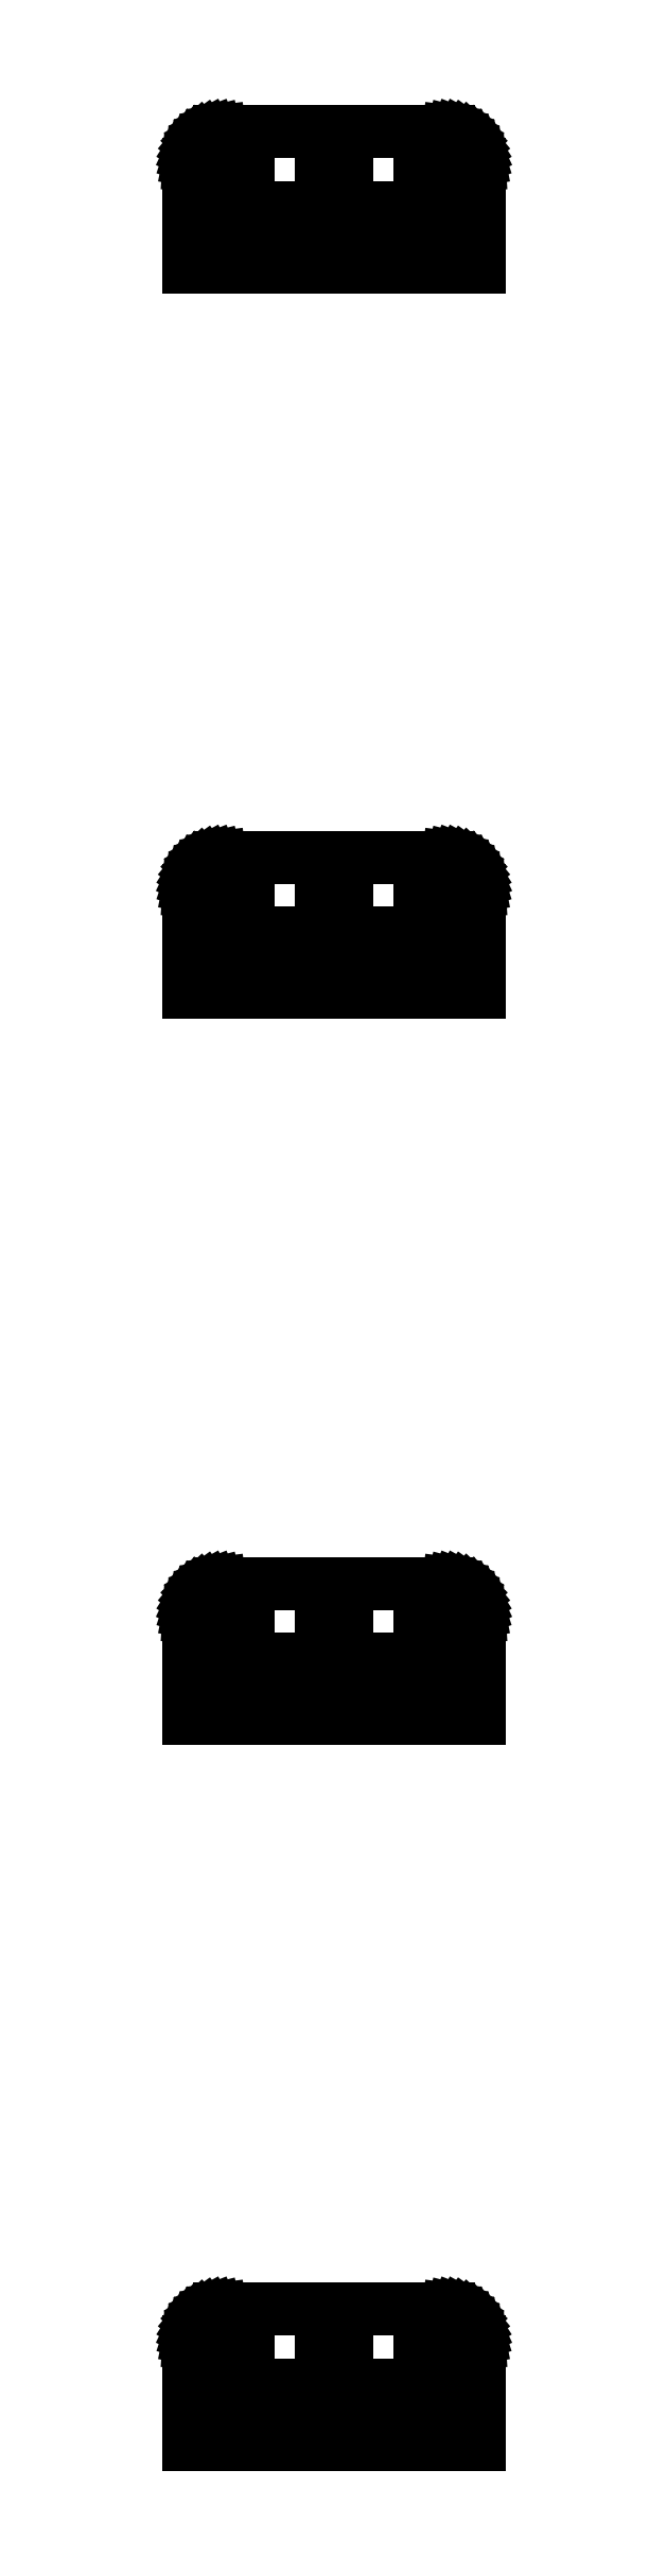
<metadata>
{"format":"dxf","ext":"dxf","renderer":"ezdxf+matplotlib","layout":"modelspace","background":"white","min_lineweight":24,"dpi":150}
</metadata>
<code>
0
SECTION
2
ENTITIES
0
LINE
8
0
10
22
20
345.5
11
21.96
21
346.1
0
LINE
8
0
10
21.96
20
346.1
11
21.84
21
346.7
0
LINE
8
0
10
21.84
20
346.7
11
21.65
21
347.3
0
LINE
8
0
10
21.65
20
347.3
11
21.38
21
347.9
0
LINE
8
0
10
21.38
20
347.9
11
21.05
21
348.4
0
LINE
8
0
10
21.05
20
348.4
11
20.64
21
348.9
0
LINE
8
0
10
20.64
20
348.9
11
20.19
21
349.4
0
LINE
8
0
10
20.19
20
349.4
11
19.68
21
349.7
0
LINE
8
0
10
19.68
20
349.7
11
19.13
21
350
0
LINE
8
0
10
19.13
20
350
11
18.55
21
350.3
0
LINE
8
0
10
18.55
20
350.3
11
17.94
21
350.4
0
LINE
8
0
10
17.94
20
350.4
11
17.31
21
350.5
0
LINE
8
0
10
17.31
20
350.5
11
-17.31
21
350.5
0
LINE
8
0
10
-17.31
20
350.5
11
-17.94
21
350.4
0
LINE
8
0
10
-17.94
20
350.4
11
-18.55
21
350.3
0
LINE
8
0
10
-18.55
20
350.3
11
-19.13
21
350
0
LINE
8
0
10
-19.13
20
350
11
-19.68
21
349.7
0
LINE
8
0
10
-19.68
20
349.7
11
-20.19
21
349.4
0
LINE
8
0
10
-20.19
20
349.4
11
-20.64
21
348.9
0
LINE
8
0
10
-20.64
20
348.9
11
-21.05
21
348.4
0
LINE
8
0
10
-21.05
20
348.4
11
-21.38
21
347.9
0
LINE
8
0
10
-21.38
20
347.9
11
-21.65
21
347.3
0
LINE
8
0
10
-21.65
20
347.3
11
-21.84
21
346.7
0
LINE
8
0
10
-21.84
20
346.7
11
-21.96
21
346.1
0
LINE
8
0
10
-21.96
20
346.1
11
-22
21
345.5
0
LINE
8
0
10
-22
20
345.5
11
-22
21
330
0
LINE
8
0
10
-22
20
330
11
22
21
330
0
LINE
8
0
10
22
20
330
11
22
21
345.5
0
LINE
8
0
10
13
20
347.8
11
13
21
349.2
0
LINE
8
0
10
13
20
349.2
11
17
21
349.2
0
LINE
8
0
10
17
20
349.2
11
17
21
347.8
0
LINE
8
0
10
17
20
347.8
11
13
21
347.8
0
LINE
8
0
10
-17
20
347.8
11
-17
21
349.2
0
LINE
8
0
10
-17
20
349.2
11
-13
21
349.2
0
LINE
8
0
10
-13
20
349.2
11
-13
21
347.8
0
LINE
8
0
10
-13
20
347.8
11
-17
21
347.8
0
LINE
8
0
10
-2
20
347.8
11
-2
21
349.2
0
LINE
8
0
10
-2
20
349.2
11
2
21
349.2
0
LINE
8
0
10
2
20
349.2
11
2
21
347.8
0
LINE
8
0
10
2
20
347.8
11
-2
21
347.8
0
LINE
8
0
10
-2
20
340.8
11
-2
21
342.2
0
LINE
8
0
10
-2
20
342.2
11
2
21
342.2
0
LINE
8
0
10
2
20
342.2
11
2
21
340.8
0
LINE
8
0
10
2
20
340.8
11
-2
21
340.8
0
LINE
8
0
10
-17
20
340.8
11
-17
21
342.2
0
LINE
8
0
10
-17
20
342.2
11
-13
21
342.2
0
LINE
8
0
10
-13
20
342.2
11
-13
21
340.8
0
LINE
8
0
10
-13
20
340.8
11
-17
21
340.8
0
LINE
8
0
10
13
20
340.8
11
13
21
342.2
0
LINE
8
0
10
13
20
342.2
11
17
21
342.2
0
LINE
8
0
10
17
20
342.2
11
17
21
340.8
0
LINE
8
0
10
17
20
340.8
11
13
21
340.8
0
LINE
8
0
10
-5.347
20
333.6
11
-5.347
21
339
0
LINE
8
0
10
-5.347
20
339
11
5.347
21
339
0
LINE
8
0
10
5.347
20
339
11
5.347
21
333.6
0
LINE
8
0
10
5.347
20
333.6
11
-5.347
21
333.6
0
LINE
8
0
10
9.653
20
333.6
11
9.653
21
339
0
LINE
8
0
10
9.653
20
339
11
20.35
21
339
0
LINE
8
0
10
20.35
20
339
11
20.35
21
333.6
0
LINE
8
0
10
20.35
20
333.6
11
9.653
21
333.6
0
LINE
8
0
10
-20.35
20
333.6
11
-20.35
21
339
0
LINE
8
0
10
-20.35
20
339
11
-9.653
21
339
0
LINE
8
0
10
-9.653
20
339
11
-9.653
21
333.6
0
LINE
8
0
10
-9.653
20
333.6
11
-20.35
21
333.6
0
LINE
8
0
10
-17.53
20
223.6
11
-20.35
21
223.6
0
LINE
8
0
10
-20.35
20
223.6
11
-20.35
21
229
0
LINE
8
0
10
-20.35
20
229
11
-9.653
21
229
0
LINE
8
0
10
-9.653
20
229
11
-9.653
21
223.6
0
LINE
8
0
10
-9.653
20
223.6
11
-12.47
21
223.6
0
LINE
8
0
10
-12.47
20
223.6
11
-12.47
21
220
0
LINE
8
0
10
-12.47
20
220
11
-2.531
21
220
0
LINE
8
0
10
-2.531
20
220
11
-2.531
21
223.6
0
LINE
8
0
10
-2.531
20
223.6
11
-5.347
21
223.6
0
LINE
8
0
10
-5.347
20
223.6
11
-5.347
21
229
0
LINE
8
0
10
-5.347
20
229
11
5.347
21
229
0
LINE
8
0
10
5.347
20
229
11
5.347
21
223.6
0
LINE
8
0
10
5.347
20
223.6
11
2.531
21
223.6
0
LINE
8
0
10
2.531
20
223.6
11
2.531
21
220
0
LINE
8
0
10
2.531
20
220
11
12.47
21
220
0
LINE
8
0
10
12.47
20
220
11
12.47
21
223.6
0
LINE
8
0
10
12.47
20
223.6
11
9.653
21
223.6
0
LINE
8
0
10
9.653
20
223.6
11
9.653
21
229
0
LINE
8
0
10
9.653
20
229
11
20.35
21
229
0
LINE
8
0
10
20.35
20
229
11
20.35
21
223.6
0
LINE
8
0
10
20.35
20
223.6
11
17.53
21
223.6
0
LINE
8
0
10
17.53
20
223.6
11
17.53
21
220
0
LINE
8
0
10
17.53
20
220
11
22
21
220
0
LINE
8
0
10
22
20
220
11
22
21
235.5
0
LINE
8
0
10
22
20
235.5
11
21.96
21
236.1
0
LINE
8
0
10
21.96
20
236.1
11
21.84
21
236.7
0
LINE
8
0
10
21.84
20
236.7
11
21.65
21
237.3
0
LINE
8
0
10
21.65
20
237.3
11
21.38
21
237.9
0
LINE
8
0
10
21.38
20
237.9
11
21.05
21
238.4
0
LINE
8
0
10
21.05
20
238.4
11
20.64
21
238.9
0
LINE
8
0
10
20.64
20
238.9
11
20.19
21
239.4
0
LINE
8
0
10
20.19
20
239.4
11
19.68
21
239.7
0
LINE
8
0
10
19.68
20
239.7
11
19.13
21
240
0
LINE
8
0
10
19.13
20
240
11
18.55
21
240.3
0
LINE
8
0
10
18.55
20
240.3
11
17.94
21
240.4
0
LINE
8
0
10
17.94
20
240.4
11
17.31
21
240.5
0
LINE
8
0
10
17.31
20
240.5
11
-17.31
21
240.5
0
LINE
8
0
10
-17.31
20
240.5
11
-17.94
21
240.4
0
LINE
8
0
10
-17.94
20
240.4
11
-18.55
21
240.3
0
LINE
8
0
10
-18.55
20
240.3
11
-19.13
21
240
0
LINE
8
0
10
-19.13
20
240
11
-19.68
21
239.7
0
LINE
8
0
10
-19.68
20
239.7
11
-20.19
21
239.4
0
LINE
8
0
10
-20.19
20
239.4
11
-20.64
21
238.9
0
LINE
8
0
10
-20.64
20
238.9
11
-21.05
21
238.4
0
LINE
8
0
10
-21.05
20
238.4
11
-21.38
21
237.9
0
LINE
8
0
10
-21.38
20
237.9
11
-21.65
21
237.3
0
LINE
8
0
10
-21.65
20
237.3
11
-21.84
21
236.7
0
LINE
8
0
10
-21.84
20
236.7
11
-21.96
21
236.1
0
LINE
8
0
10
-21.96
20
236.1
11
-22
21
235.5
0
LINE
8
0
10
-22
20
235.5
11
-22
21
220
0
LINE
8
0
10
-22
20
220
11
-17.53
21
220
0
LINE
8
0
10
-17.53
20
220
11
-17.53
21
223.6
0
LINE
8
0
10
-2
20
237.8
11
-2
21
239.2
0
LINE
8
0
10
-2
20
239.2
11
2
21
239.2
0
LINE
8
0
10
2
20
239.2
11
2
21
237.8
0
LINE
8
0
10
2
20
237.8
11
-2
21
237.8
0
LINE
8
0
10
-17
20
237.8
11
-17
21
239.2
0
LINE
8
0
10
-17
20
239.2
11
-13
21
239.2
0
LINE
8
0
10
-13
20
239.2
11
-13
21
237.8
0
LINE
8
0
10
-13
20
237.8
11
-17
21
237.8
0
LINE
8
0
10
13
20
237.8
11
13
21
239.2
0
LINE
8
0
10
13
20
239.2
11
17
21
239.2
0
LINE
8
0
10
17
20
239.2
11
17
21
237.8
0
LINE
8
0
10
17
20
237.8
11
13
21
237.8
0
LINE
8
0
10
13
20
230.8
11
13
21
232.2
0
LINE
8
0
10
13
20
232.2
11
17
21
232.2
0
LINE
8
0
10
17
20
232.2
11
17
21
230.8
0
LINE
8
0
10
17
20
230.8
11
13
21
230.8
0
LINE
8
0
10
-2
20
230.8
11
-2
21
232.2
0
LINE
8
0
10
-2
20
232.2
11
2
21
232.2
0
LINE
8
0
10
2
20
232.2
11
2
21
230.8
0
LINE
8
0
10
2
20
230.8
11
-2
21
230.8
0
LINE
8
0
10
-17
20
230.8
11
-17
21
232.2
0
LINE
8
0
10
-17
20
232.2
11
-13
21
232.2
0
LINE
8
0
10
-13
20
232.2
11
-13
21
230.8
0
LINE
8
0
10
-13
20
230.8
11
-17
21
230.8
0
LINE
8
0
10
-17.59
20
113.6
11
-20.35
21
113.6
0
LINE
8
0
10
-20.35
20
113.6
11
-20.35
21
119
0
LINE
8
0
10
-20.35
20
119
11
-9.653
21
119
0
LINE
8
0
10
-9.653
20
119
11
-9.653
21
113.6
0
LINE
8
0
10
-9.653
20
113.6
11
-12.41
21
113.6
0
LINE
8
0
10
-12.41
20
113.6
11
-12.41
21
110
0
LINE
8
0
10
-12.41
20
110
11
-2.594
21
110
0
LINE
8
0
10
-2.594
20
110
11
-2.594
21
113.6
0
LINE
8
0
10
-2.594
20
113.6
11
-5.347
21
113.6
0
LINE
8
0
10
-5.347
20
113.6
11
-5.347
21
119
0
LINE
8
0
10
-5.347
20
119
11
5.347
21
119
0
LINE
8
0
10
5.347
20
119
11
5.347
21
113.6
0
LINE
8
0
10
5.347
20
113.6
11
2.594
21
113.6
0
LINE
8
0
10
2.594
20
113.6
11
2.594
21
110
0
LINE
8
0
10
2.594
20
110
11
12.41
21
110
0
LINE
8
0
10
12.41
20
110
11
12.41
21
113.6
0
LINE
8
0
10
12.41
20
113.6
11
9.653
21
113.6
0
LINE
8
0
10
9.653
20
113.6
11
9.653
21
119
0
LINE
8
0
10
9.653
20
119
11
20.35
21
119
0
LINE
8
0
10
20.35
20
119
11
20.35
21
113.6
0
LINE
8
0
10
20.35
20
113.6
11
17.59
21
113.6
0
LINE
8
0
10
17.59
20
113.6
11
17.59
21
110
0
LINE
8
0
10
17.59
20
110
11
22
21
110
0
LINE
8
0
10
22
20
110
11
22
21
125.5
0
LINE
8
0
10
22
20
125.5
11
21.96
21
126.1
0
LINE
8
0
10
21.96
20
126.1
11
21.84
21
126.7
0
LINE
8
0
10
21.84
20
126.7
11
21.65
21
127.3
0
LINE
8
0
10
21.65
20
127.3
11
21.38
21
127.9
0
LINE
8
0
10
21.38
20
127.9
11
21.05
21
128.4
0
LINE
8
0
10
21.05
20
128.4
11
20.64
21
128.9
0
LINE
8
0
10
20.64
20
128.9
11
20.19
21
129.4
0
LINE
8
0
10
20.19
20
129.4
11
19.68
21
129.7
0
LINE
8
0
10
19.68
20
129.7
11
19.13
21
130
0
LINE
8
0
10
19.13
20
130
11
18.55
21
130.3
0
LINE
8
0
10
18.55
20
130.3
11
17.94
21
130.4
0
LINE
8
0
10
17.94
20
130.4
11
17.31
21
130.5
0
LINE
8
0
10
17.31
20
130.5
11
-17.31
21
130.5
0
LINE
8
0
10
-17.31
20
130.5
11
-17.94
21
130.4
0
LINE
8
0
10
-17.94
20
130.4
11
-18.55
21
130.3
0
LINE
8
0
10
-18.55
20
130.3
11
-19.13
21
130
0
LINE
8
0
10
-19.13
20
130
11
-19.68
21
129.7
0
LINE
8
0
10
-19.68
20
129.7
11
-20.19
21
129.4
0
LINE
8
0
10
-20.19
20
129.4
11
-20.64
21
128.9
0
LINE
8
0
10
-20.64
20
128.9
11
-21.05
21
128.4
0
LINE
8
0
10
-21.05
20
128.4
11
-21.38
21
127.9
0
LINE
8
0
10
-21.38
20
127.9
11
-21.65
21
127.3
0
LINE
8
0
10
-21.65
20
127.3
11
-21.84
21
126.7
0
LINE
8
0
10
-21.84
20
126.7
11
-21.96
21
126.1
0
LINE
8
0
10
-21.96
20
126.1
11
-22
21
125.5
0
LINE
8
0
10
-22
20
125.5
11
-22
21
110
0
LINE
8
0
10
-22
20
110
11
-17.59
21
110
0
LINE
8
0
10
-17.59
20
110
11
-17.59
21
113.6
0
LINE
8
0
10
-2
20
127.8
11
-2
21
129.2
0
LINE
8
0
10
-2
20
129.2
11
2
21
129.2
0
LINE
8
0
10
2
20
129.2
11
2
21
127.8
0
LINE
8
0
10
2
20
127.8
11
-2
21
127.8
0
LINE
8
0
10
13
20
127.8
11
13
21
129.2
0
LINE
8
0
10
13
20
129.2
11
17
21
129.2
0
LINE
8
0
10
17
20
129.2
11
17
21
127.8
0
LINE
8
0
10
17
20
127.8
11
13
21
127.8
0
LINE
8
0
10
-17
20
127.8
11
-17
21
129.2
0
LINE
8
0
10
-17
20
129.2
11
-13
21
129.2
0
LINE
8
0
10
-13
20
129.2
11
-13
21
127.8
0
LINE
8
0
10
-13
20
127.8
11
-17
21
127.8
0
LINE
8
0
10
-17
20
120.8
11
-17
21
122.2
0
LINE
8
0
10
-17
20
122.2
11
-13
21
122.2
0
LINE
8
0
10
-13
20
122.2
11
-13
21
120.8
0
LINE
8
0
10
-13
20
120.8
11
-17
21
120.8
0
LINE
8
0
10
13
20
120.8
11
13
21
122.2
0
LINE
8
0
10
13
20
122.2
11
17
21
122.2
0
LINE
8
0
10
17
20
122.2
11
17
21
120.8
0
LINE
8
0
10
17
20
120.8
11
13
21
120.8
0
LINE
8
0
10
-2
20
120.8
11
-2
21
122.2
0
LINE
8
0
10
-2
20
122.2
11
2
21
122.2
0
LINE
8
0
10
2
20
122.2
11
2
21
120.8
0
LINE
8
0
10
2
20
120.8
11
-2
21
120.8
0
LINE
8
0
10
22
20
15.5
11
21.96
21
16.13
0
LINE
8
0
10
21.96
20
16.13
11
21.84
21
16.74
0
LINE
8
0
10
21.84
20
16.74
11
21.65
21
17.34
0
LINE
8
0
10
21.65
20
17.34
11
21.38
21
17.91
0
LINE
8
0
10
21.38
20
17.91
11
21.05
21
18.44
0
LINE
8
0
10
21.05
20
18.44
11
20.64
21
18.92
0
LINE
8
0
10
20.64
20
18.92
11
20.19
21
19.35
0
LINE
8
0
10
20.19
20
19.35
11
19.68
21
19.72
0
LINE
8
0
10
19.68
20
19.72
11
19.13
21
20.02
0
LINE
8
0
10
19.13
20
20.02
11
18.55
21
20.26
0
LINE
8
0
10
18.55
20
20.26
11
17.94
21
20.41
0
LINE
8
0
10
17.94
20
20.41
11
17.31
21
20.49
0
LINE
8
0
10
17.31
20
20.49
11
-17.31
21
20.49
0
LINE
8
0
10
-17.31
20
20.49
11
-17.94
21
20.41
0
LINE
8
0
10
-17.94
20
20.41
11
-18.55
21
20.26
0
LINE
8
0
10
-18.55
20
20.26
11
-19.13
21
20.02
0
LINE
8
0
10
-19.13
20
20.02
11
-19.68
21
19.72
0
LINE
8
0
10
-19.68
20
19.72
11
-20.19
21
19.35
0
LINE
8
0
10
-20.19
20
19.35
11
-20.64
21
18.92
0
LINE
8
0
10
-20.64
20
18.92
11
-21.05
21
18.44
0
LINE
8
0
10
-21.05
20
18.44
11
-21.38
21
17.91
0
LINE
8
0
10
-21.38
20
17.91
11
-21.65
21
17.34
0
LINE
8
0
10
-21.65
20
17.34
11
-21.84
21
16.74
0
LINE
8
0
10
-21.84
20
16.74
11
-21.96
21
16.13
0
LINE
8
0
10
-21.96
20
16.13
11
-22
21
15.5
0
LINE
8
0
10
-22
20
15.5
11
-22
21
0
0
LINE
8
0
10
-22
20
0
11
22
21
0
0
LINE
8
0
10
22
20
0
11
22
21
15.5
0
LINE
8
0
10
-2
20
17.75
11
-2
21
19.25
0
LINE
8
0
10
-2
20
19.25
11
2
21
19.25
0
LINE
8
0
10
2
20
19.25
11
2
21
17.75
0
LINE
8
0
10
2
20
17.75
11
-2
21
17.75
0
LINE
8
0
10
-17
20
17.75
11
-17
21
19.25
0
LINE
8
0
10
-17
20
19.25
11
-13
21
19.25
0
LINE
8
0
10
-13
20
19.25
11
-13
21
17.75
0
LINE
8
0
10
-13
20
17.75
11
-17
21
17.75
0
LINE
8
0
10
13
20
17.75
11
13
21
19.25
0
LINE
8
0
10
13
20
19.25
11
17
21
19.25
0
LINE
8
0
10
17
20
19.25
11
17
21
17.75
0
LINE
8
0
10
17
20
17.75
11
13
21
17.75
0
LINE
8
0
10
-2
20
10.75
11
-2
21
12.25
0
LINE
8
0
10
-2
20
12.25
11
2
21
12.25
0
LINE
8
0
10
2
20
12.25
11
2
21
10.75
0
LINE
8
0
10
2
20
10.75
11
-2
21
10.75
0
LINE
8
0
10
-17
20
10.75
11
-17
21
12.25
0
LINE
8
0
10
-17
20
12.25
11
-13
21
12.25
0
LINE
8
0
10
-13
20
12.25
11
-13
21
10.75
0
LINE
8
0
10
-13
20
10.75
11
-17
21
10.75
0
LINE
8
0
10
13
20
10.75
11
13
21
12.25
0
LINE
8
0
10
13
20
12.25
11
17
21
12.25
0
LINE
8
0
10
17
20
12.25
11
17
21
10.75
0
LINE
8
0
10
17
20
10.75
11
13
21
10.75
0
LINE
8
0
10
-5.347
20
3.6
11
-5.347
21
9
0
LINE
8
0
10
-5.347
20
9
11
5.347
21
9
0
LINE
8
0
10
5.347
20
9
11
5.347
21
3.6
0
LINE
8
0
10
5.347
20
3.6
11
-5.347
21
3.6
0
LINE
8
0
10
-20.35
20
3.6
11
-20.35
21
9
0
LINE
8
0
10
-20.35
20
9
11
-9.653
21
9
0
LINE
8
0
10
-9.653
20
9
11
-9.653
21
3.6
0
LINE
8
0
10
-9.653
20
3.6
11
-20.35
21
3.6
0
LINE
8
0
10
9.653
20
3.6
11
9.653
21
9
0
LINE
8
0
10
9.653
20
9
11
20.35
21
9
0
LINE
8
0
10
20.35
20
9
11
20.35
21
3.6
0
LINE
8
0
10
20.35
20
3.6
11
9.653
21
3.6
0
ENDSEC
0
EOF

</code>
